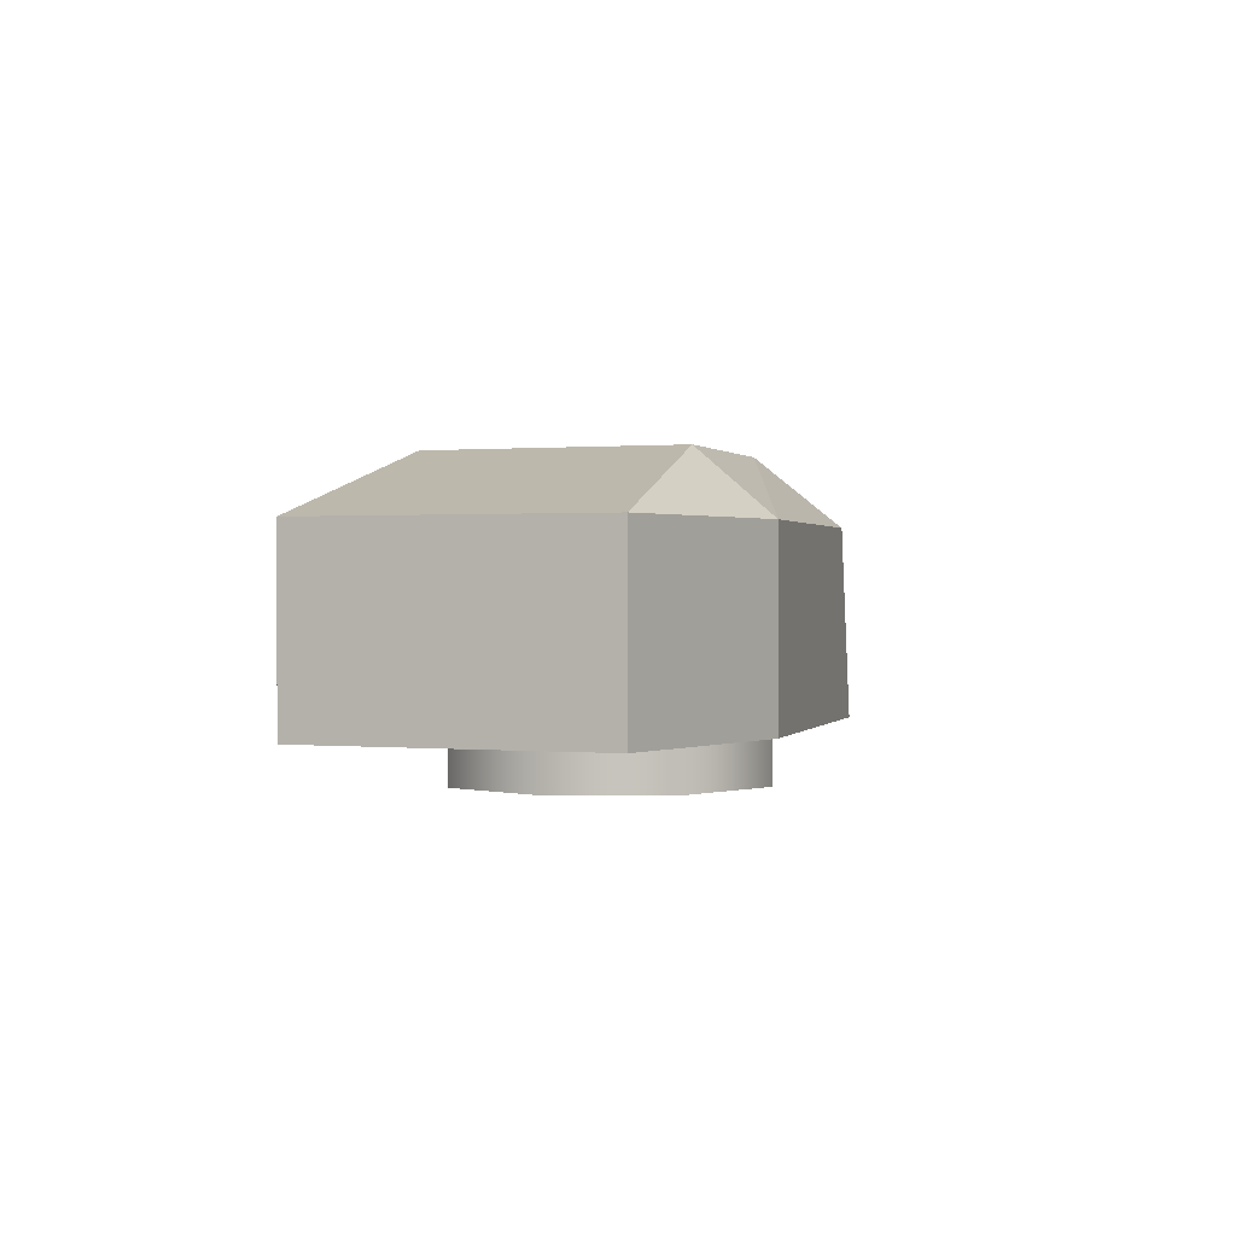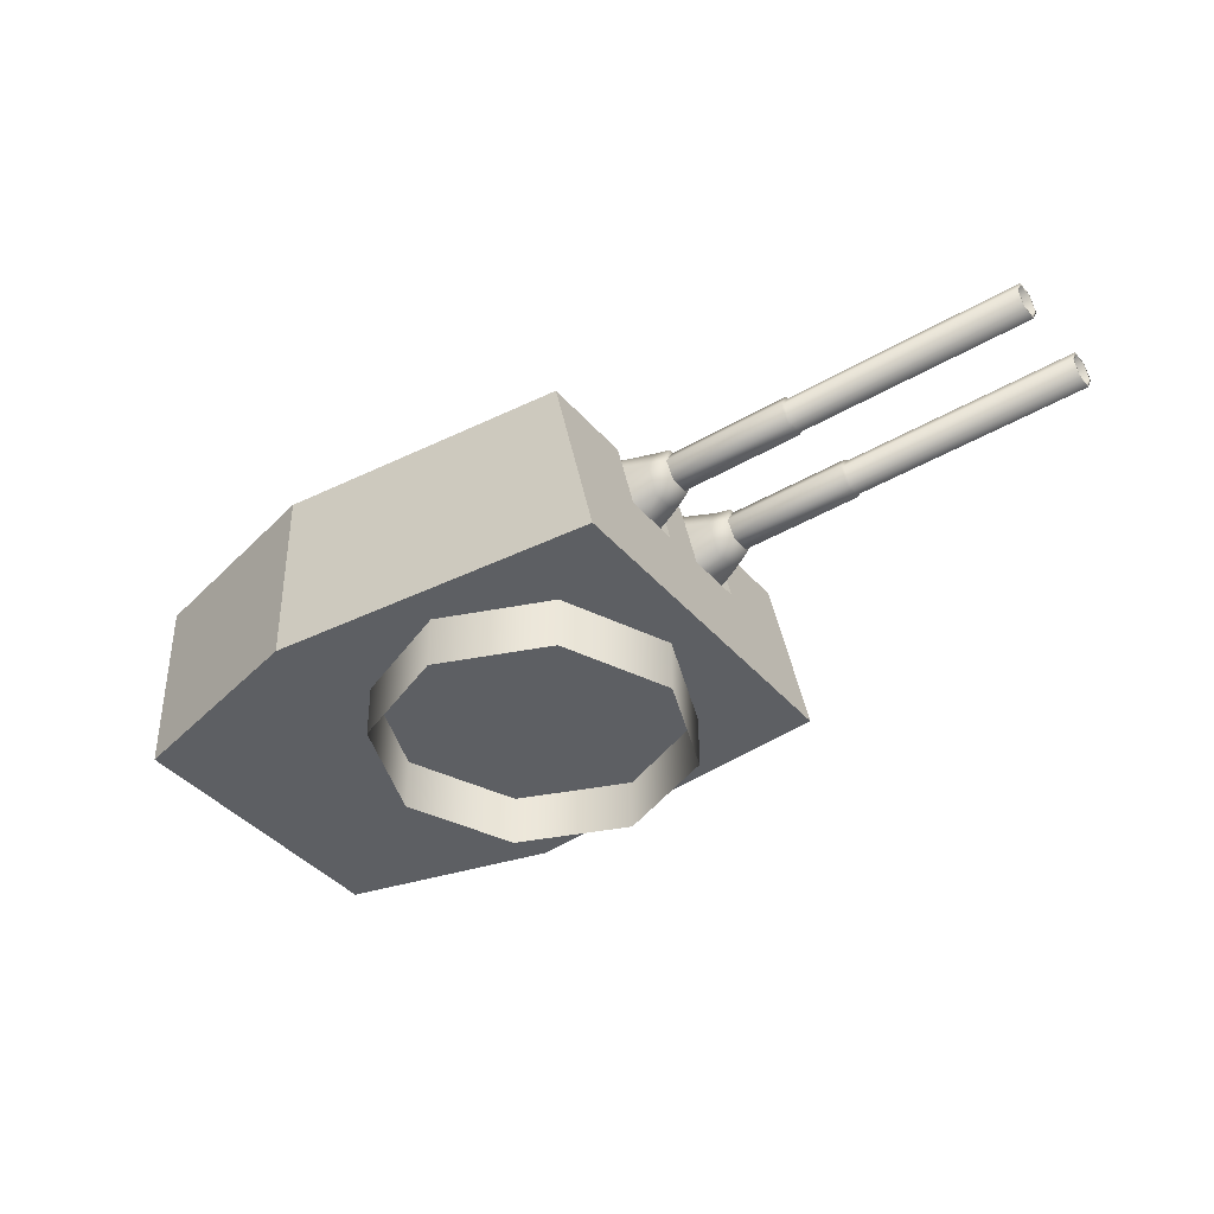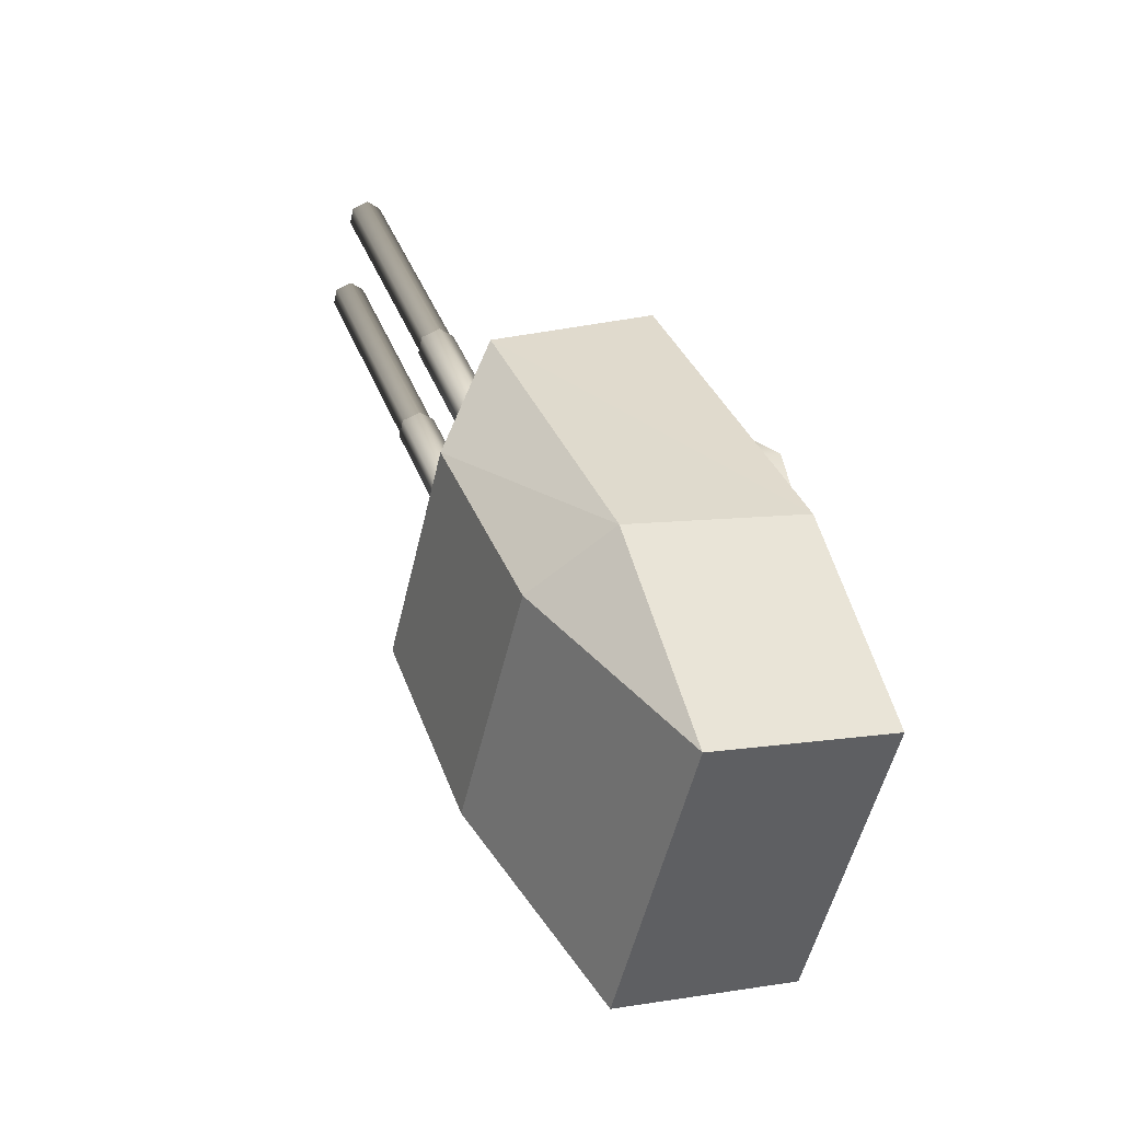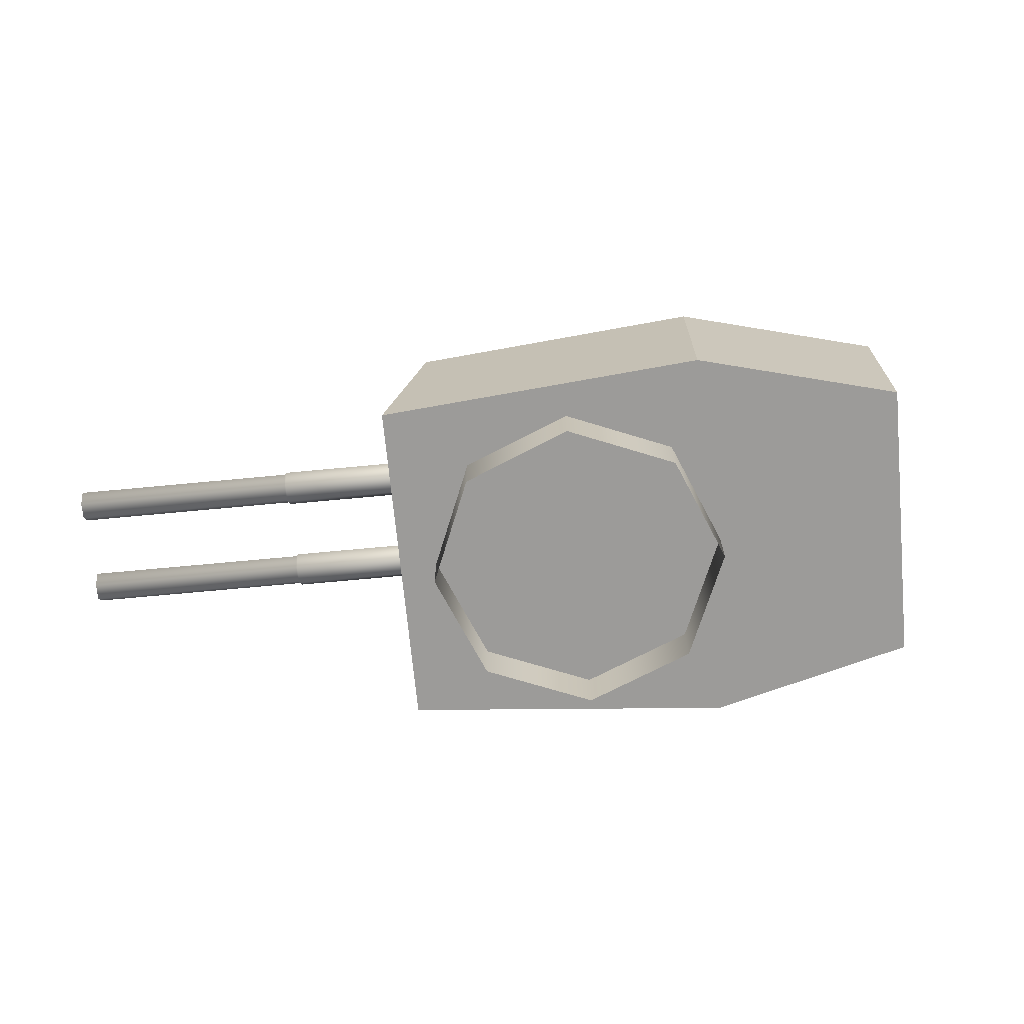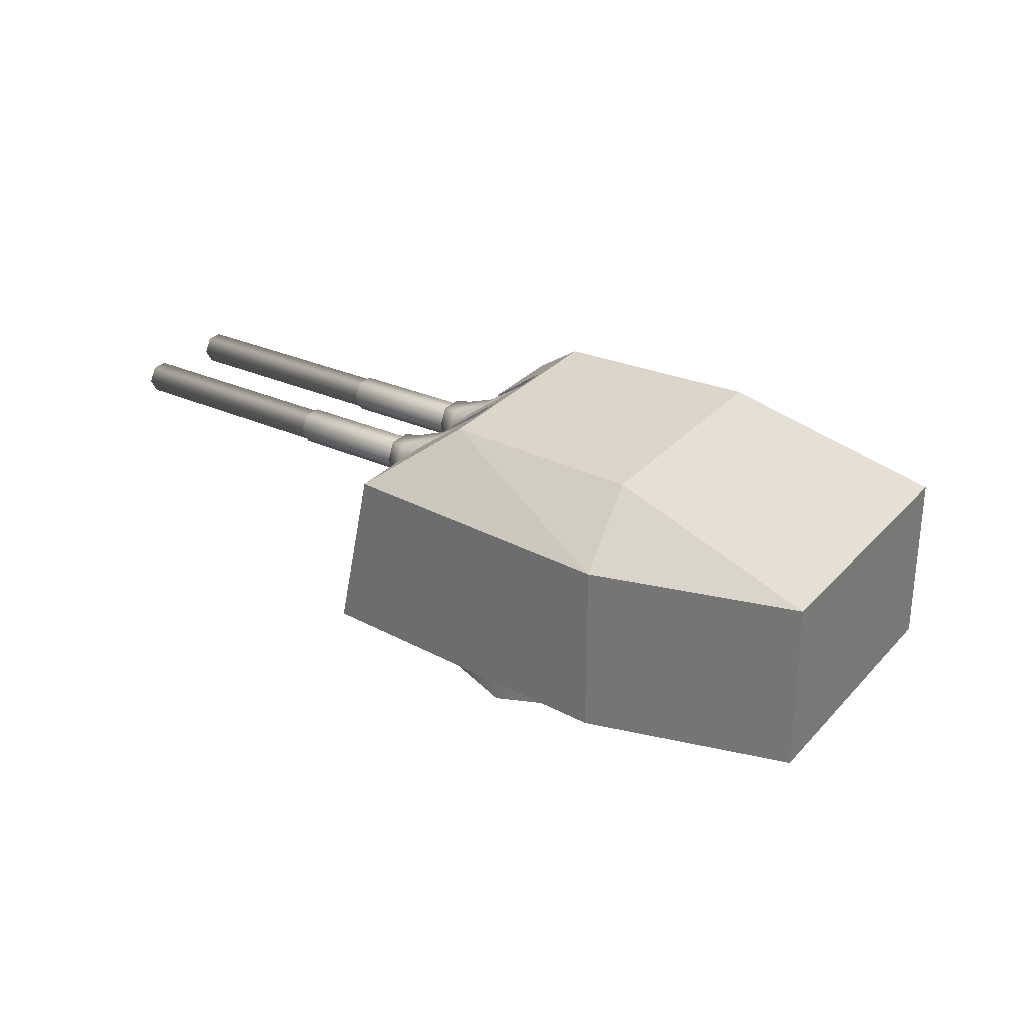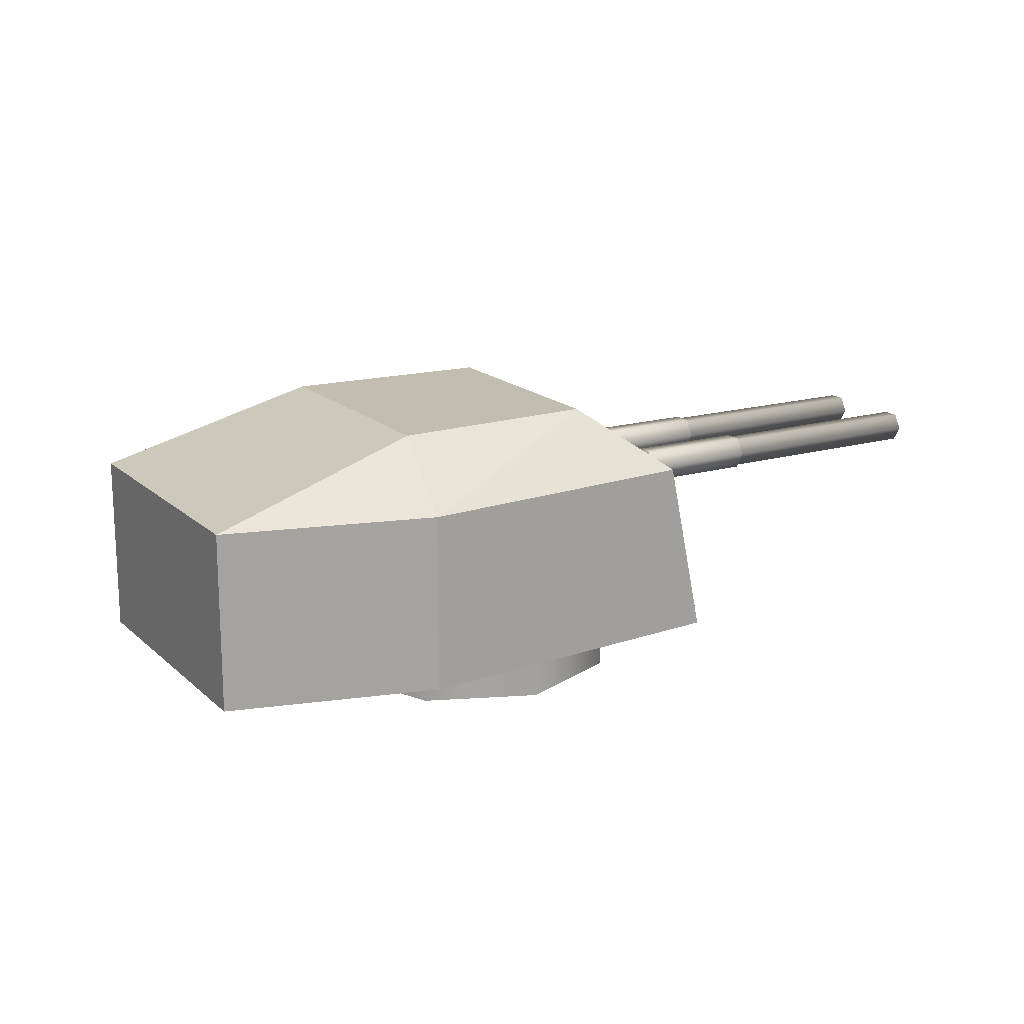
<metadata>
{"format":"obj","ext":"obj","renderer":"f3d","projection":"perspective","resolution":1024,"background":"white","views":[{"elev":0.7,"azim":-102.2,"up":"+Y"},{"elev":-39.9,"azim":3.5,"up":"+Y"},{"elev":7.6,"azim":-114.6,"up":"+Z"},{"elev":-69.7,"azim":152.8,"up":"+Y"},{"elev":29.7,"azim":-179.2,"up":"+Y"},{"elev":16.8,"azim":-63.0,"up":"+Y"}]}
</metadata>
<code>
o Gun_Z39_main_barrel_Circle.005
v 41.75 6.756 1.386
v 41.15 6.729 1.286
v 42.02 6.606 1.624
v 41.29 6.299 1.37
v 41.97 6.382 1.718
v 42.19 6.606 1.35
v 42.26 6.382 1.262
v 42.33 6.189 1.48
v 42.21 6.072 1.363
v 41.09 7.284 1.007
v 41.65 6.299 0.8084
v 41.52 6.729 0.7217
v 41.79 5.869 0.8952
v 42.04 6.072 1.623
v 41.43 5.869 1.455
v 41.89 6.756 1.166
v 41.35 7.284 0.6036
v 42.37 6.388 1.399
v 42.32 6.588 1.469
v 42.14 6.388 1.764
v 42.2 6.189 1.688
v 42.18 6.588 1.689
v 45.41 6.254 3.693
v 42.3 6.254 1.516
v 42.22 6.254 1.647
v 45.41 6.523 3.693
v 42.17 6.388 1.712
v 42.22 6.523 1.647
v 45.54 6.388 3.497
v 42.3 6.523 1.516
v 42.34 6.388 1.451
v 45.5 6.254 3.562
v 45.37 6.388 3.758
v 45.5 6.523 3.562
v 45.55 6.388 3.478
v 45.41 6.234 3.703
v 45.41 6.543 3.703
v 45.5 6.234 3.553
v 45.36 6.388 3.778
v 45.5 6.543 3.553
v 43.43 6.234 2.223
v 43.28 6.388 2.449
v 43.43 6.543 2.223
v 43.47 6.388 2.148
v 43.33 6.234 2.374
v 43.33 6.543 2.374
v 43.47 6.388 2.121
v 43.31 6.215 2.374
v 43.31 6.562 2.374
v 43.42 6.215 2.205
v 43.26 6.388 2.458
v 43.42 6.562 2.205
v 42.3 6.215 1.487
v 42.13 6.388 1.741
v 42.3 6.562 1.487
v 42.35 6.388 1.403
v 42.19 6.215 1.656
v 42.19 6.562 1.656
v 42.44 6.756 0.3107
v 42.77 6.606 0.4536
v 42.1 6.729 -0.1891
v 42.83 6.382 0.369
v 42.23 6.299 -0.09796
v 42.59 6.606 0.7272
v 42.77 6.189 0.7979
v 42.54 6.382 0.825
v 42.61 6.072 0.7334
v 41.82 7.284 -0.1337
v 41.87 6.299 0.4639
v 41.74 6.729 0.3749
v 42.78 6.072 0.4738
v 42.01 5.869 0.5529
v 42.37 5.869 -0.006843
v 42.3 6.756 0.5302
v 41.56 7.284 0.2702
v 42.71 6.388 0.8714
v 42.95 6.388 0.5055
v 42.75 6.588 0.7929
v 42.9 6.189 0.5896
v 42.89 6.588 0.5734
v 42.79 6.254 0.7537
v 46.07 6.254 2.669
v 42.87 6.254 0.6232
v 42.91 6.388 0.5579
v 46.07 6.523 2.669
v 42.87 6.523 0.6232
v 42.79 6.523 0.7537
v 45.94 6.388 2.865
v 42.75 6.388 0.819
v 45.98 6.254 2.8
v 46.11 6.388 2.604
v 45.98 6.523 2.8
v 45.93 6.388 2.885
v 46.12 6.388 2.585
v 46.07 6.543 2.66
v 45.98 6.234 2.81
v 45.98 6.543 2.81
v 43.9 6.234 1.481
v 46.07 6.234 2.66
v 44.05 6.388 1.255
v 43.9 6.543 1.481
v 43.85 6.388 1.556
v 44 6.234 1.33
v 44 6.543 1.33
v 43.83 6.388 1.565
v 43.99 6.215 1.312
v 43.99 6.562 1.312
v 44.04 6.388 1.228
v 43.88 6.562 1.481
v 42.76 6.215 0.7631
v 43.88 6.215 1.481
v 42.92 6.388 0.5099
v 42.76 6.562 0.7631
v 42.71 6.388 0.8475
v 42.87 6.215 0.5943
v 42.87 6.562 0.5943
v 41.13 6.722 2.428
v 38.37 4.837 0.9823
v 41.5 4.837 2.625
v 36.85 6.722 -0.6761
v 37.68 4.837 -1.978
v 36.85 4.837 -0.6761
v 41.41 7.27 0.6721
v 41.51 6.722 0.7431
v 42 6.722 1.062
v 39.51 4.837 -0.8058
v 38.37 6.722 0.9823
v 38.88 7.386 0.3492
v 40.75 7.386 1.425
v 37.68 6.722 -1.978
v 39.59 7.386 -0.7576
v 41.67 6.722 1.582
v 40.75 7.386 1.425
v 41.13 6.722 2.428
v 41.5 4.837 2.625
v 42.03 4.837 1.793
v 42.13 6.722 0.8692
v 41.28 7.386 0.589
v 42 6.722 1.062
v 42.36 4.837 1.282
v 42.48 4.837 1.094
v 42.15 5.929 1.155
v 42.03 4.837 1.793
v 42.36 4.837 1.282
v 41.06 7.386 0.9296
v 41.17 7.27 1.044
v 41.17 6.722 1.263
v 41.11 7.27 1.006
v 41.76 5.929 0.903
v 41.67 6.722 1.582
v 41.43 5.929 1.419
v 41.82 5.929 1.671
v 41.35 7.27 0.6344
v 40.66 4.837 -2.594
v 43.13 6.722 -0.6896
v 43.46 4.837 -0.4373
v 38.51 6.722 -3.279
v 38.51 4.837 -3.279
v 41.75 6.722 0.3567
v 41.65 7.27 0.298
v 42.25 6.722 0.6759
v 40.66 6.722 -2.594
v 40.3 7.386 -1.864
v 42.05 7.386 -0.6187
v 42.05 7.386 -0.6187
v 42.58 6.722 0.1564
v 43.13 6.722 -0.6896
v 41.4 7.386 0.4032
v 43.46 4.837 -0.4373
v 42.93 4.837 0.3953
v 41.52 7.386 0.2175
v 42.25 6.722 0.6759
v 42.6 4.837 0.9058
v 42.93 4.837 0.3953
v 42.4 5.929 0.7726
v 42.6 4.837 0.9058
v 41.74 7.386 -0.1232
v 41.89 7.27 -0.07405
v 42.09 6.722 -0.1629
v 42.58 6.722 0.1564
v 42 5.929 0.5208
v 42.33 5.929 0.005016
v 42.73 5.929 0.2568
v 41.59 7.27 0.2603
v 41.83 7.27 -0.1118
v 42.48 4.837 1.094
v 41.06 7.386 0.9296
v 41.4 7.386 0.4032
v 41.28 7.386 0.589
v 41.74 7.386 -0.1232
v 41.52 7.386 0.2175
v 39.9 4.864 1.364
v 41.12 4.291 1.582
v 41.12 4.864 1.582
v 39.41 4.864 -0.8733
v 39.19 4.291 0.3472
v 39.19 4.864 0.3472
v 42.13 4.291 0.8732
v 42.13 4.864 0.8732
v 39.9 4.291 1.364
v 42.35 4.291 -0.3472
v 41.64 4.864 -1.364
v 42.35 4.864 -0.3472
v 40.42 4.291 -1.582
v 40.42 4.864 -1.582
v 41.64 4.291 -1.364
v 39.41 4.291 -0.8733
f 117 118 119
f 120 121 122
f 123 124 125
f 122 126 118
f 126 119 118
f 127 122 118
f 120 127 128
f 127 129 128
f 130 128 131
f 132 133 134
f 129 131 128
f 132 135 136
f 137 138 139
f 137 140 141
f 142 143 144
f 123 145 146
f 146 147 148
f 125 149 142
f 150 151 147
f 142 151 152
f 146 153 123
f 124 148 147
f 154 155 156
f 121 157 158
f 159 160 161
f 126 158 154
f 156 126 154
f 158 162 154
f 157 163 162
f 162 164 155
f 130 163 157
f 165 166 167
f 164 131 168
f 169 166 170
f 171 137 172
f 173 137 141
f 174 175 176
f 177 160 178
f 178 179 180
f 181 161 175
f 180 182 183
f 182 175 183
f 184 178 160
f 185 184 159
f 117 127 118
f 120 130 121
f 123 153 124
f 122 121 126
f 126 186 119
f 127 120 122
f 127 117 129
f 130 120 128
f 132 187 133
f 129 168 131
f 132 134 135
f 137 188 138
f 137 139 140
f 142 152 143
f 123 189 145
f 146 150 147
f 125 124 149
f 150 152 151
f 142 149 151
f 146 148 153
f 147 151 124
f 151 149 124
f 124 153 148
f 154 162 155
f 121 130 157
f 159 184 160
f 126 121 158
f 156 186 126
f 158 157 162
f 162 163 164
f 130 131 163
f 165 190 166
f 164 163 131
f 169 167 166
f 171 188 137
f 173 172 137
f 174 183 175
f 177 191 160
f 178 185 179
f 181 159 161
f 180 179 182
f 182 181 175
f 184 185 178
f 181 182 159
f 182 179 159
f 179 185 159
f 1 2 3
f 2 4 5
f 6 1 3
f 7 8 9
f 10 2 1
f 11 12 7
f 13 14 15
f 12 16 6
f 4 15 5
f 10 16 17
f 16 12 17
f 13 7 9
f 6 18 7
f 7 13 11
f 5 15 14
f 5 3 2
f 7 12 6
f 19 20 18
f 18 21 8
f 14 8 21
f 3 20 22
f 6 22 19
f 5 21 20
f 23 24 25
f 26 27 28
f 29 30 31
f 32 31 24
f 33 25 27
f 34 28 30
f 32 35 29
f 33 36 23
f 34 37 26
f 23 38 32
f 26 39 33
f 29 40 34
f 36 41 38
f 37 42 39
f 35 43 40
f 38 44 35
f 39 45 36
f 40 46 37
f 41 47 44
f 42 48 45
f 43 49 46
f 41 48 50
f 46 51 42
f 44 52 43
f 48 53 50
f 49 54 51
f 47 55 52
f 50 56 47
f 51 57 48
f 52 58 49
f 59 60 61
f 61 62 63
f 59 64 60
f 65 66 67
f 68 59 61
f 69 66 70
f 71 72 73
f 70 64 74
f 63 62 73
f 74 68 75
f 74 75 70
f 72 67 66
f 76 64 66
f 66 69 72
f 62 71 73
f 62 61 60
f 66 64 70
f 77 78 76
f 79 76 65
f 71 65 67
f 60 77 62
f 64 80 60
f 62 79 71
f 81 82 83
f 84 85 86
f 87 88 89
f 89 90 81
f 83 91 84
f 86 92 87
f 93 90 88
f 82 94 91
f 95 92 85
f 96 82 90
f 94 85 91
f 97 88 92
f 98 99 96
f 100 95 94
f 101 93 97
f 102 96 93
f 103 94 99
f 104 97 95
f 105 98 102
f 106 100 103
f 107 101 104
f 98 106 103
f 108 104 100
f 109 102 101
f 110 106 111
f 112 107 108
f 113 105 109
f 114 111 105
f 115 108 106
f 116 109 107
f 6 16 1
f 7 18 8
f 13 9 14
f 10 1 16
f 6 19 18
f 19 22 20
f 18 20 21
f 14 9 8
f 3 5 20
f 6 3 22
f 5 14 21
f 23 32 24
f 26 33 27
f 29 34 30
f 32 29 31
f 33 23 25
f 34 26 28
f 32 38 35
f 33 39 36
f 34 40 37
f 23 36 38
f 26 37 39
f 29 35 40
f 36 45 41
f 37 46 42
f 35 44 43
f 38 41 44
f 39 42 45
f 40 43 46
f 41 50 47
f 42 51 48
f 43 52 49
f 41 45 48
f 46 49 51
f 44 47 52
f 48 57 53
f 49 58 54
f 47 56 55
f 50 53 56
f 51 54 57
f 52 55 58
f 59 74 64
f 65 76 66
f 71 67 72
f 74 59 68
f 76 78 64
f 77 80 78
f 79 77 76
f 71 79 65
f 60 80 77
f 64 78 80
f 62 77 79
f 81 90 82
f 84 91 85
f 87 92 88
f 89 88 90
f 83 82 91
f 86 85 92
f 93 96 90
f 82 99 94
f 95 97 92
f 96 99 82
f 94 95 85
f 97 93 88
f 98 103 99
f 100 104 95
f 101 102 93
f 102 98 96
f 103 100 94
f 104 101 97
f 105 111 98
f 106 108 100
f 107 109 101
f 98 111 106
f 108 107 104
f 109 105 102
f 110 115 106
f 112 116 107
f 113 114 105
f 114 110 111
f 115 112 108
f 116 113 109
f 192 193 194
f 195 196 197
f 194 198 199
f 197 200 192
f 201 202 203
f 204 195 205
f 198 203 199
f 206 205 202
f 192 200 193
f 195 207 196
f 194 193 198
f 197 196 200
f 201 206 202
f 204 207 195
f 198 201 203
f 206 204 205

</code>
